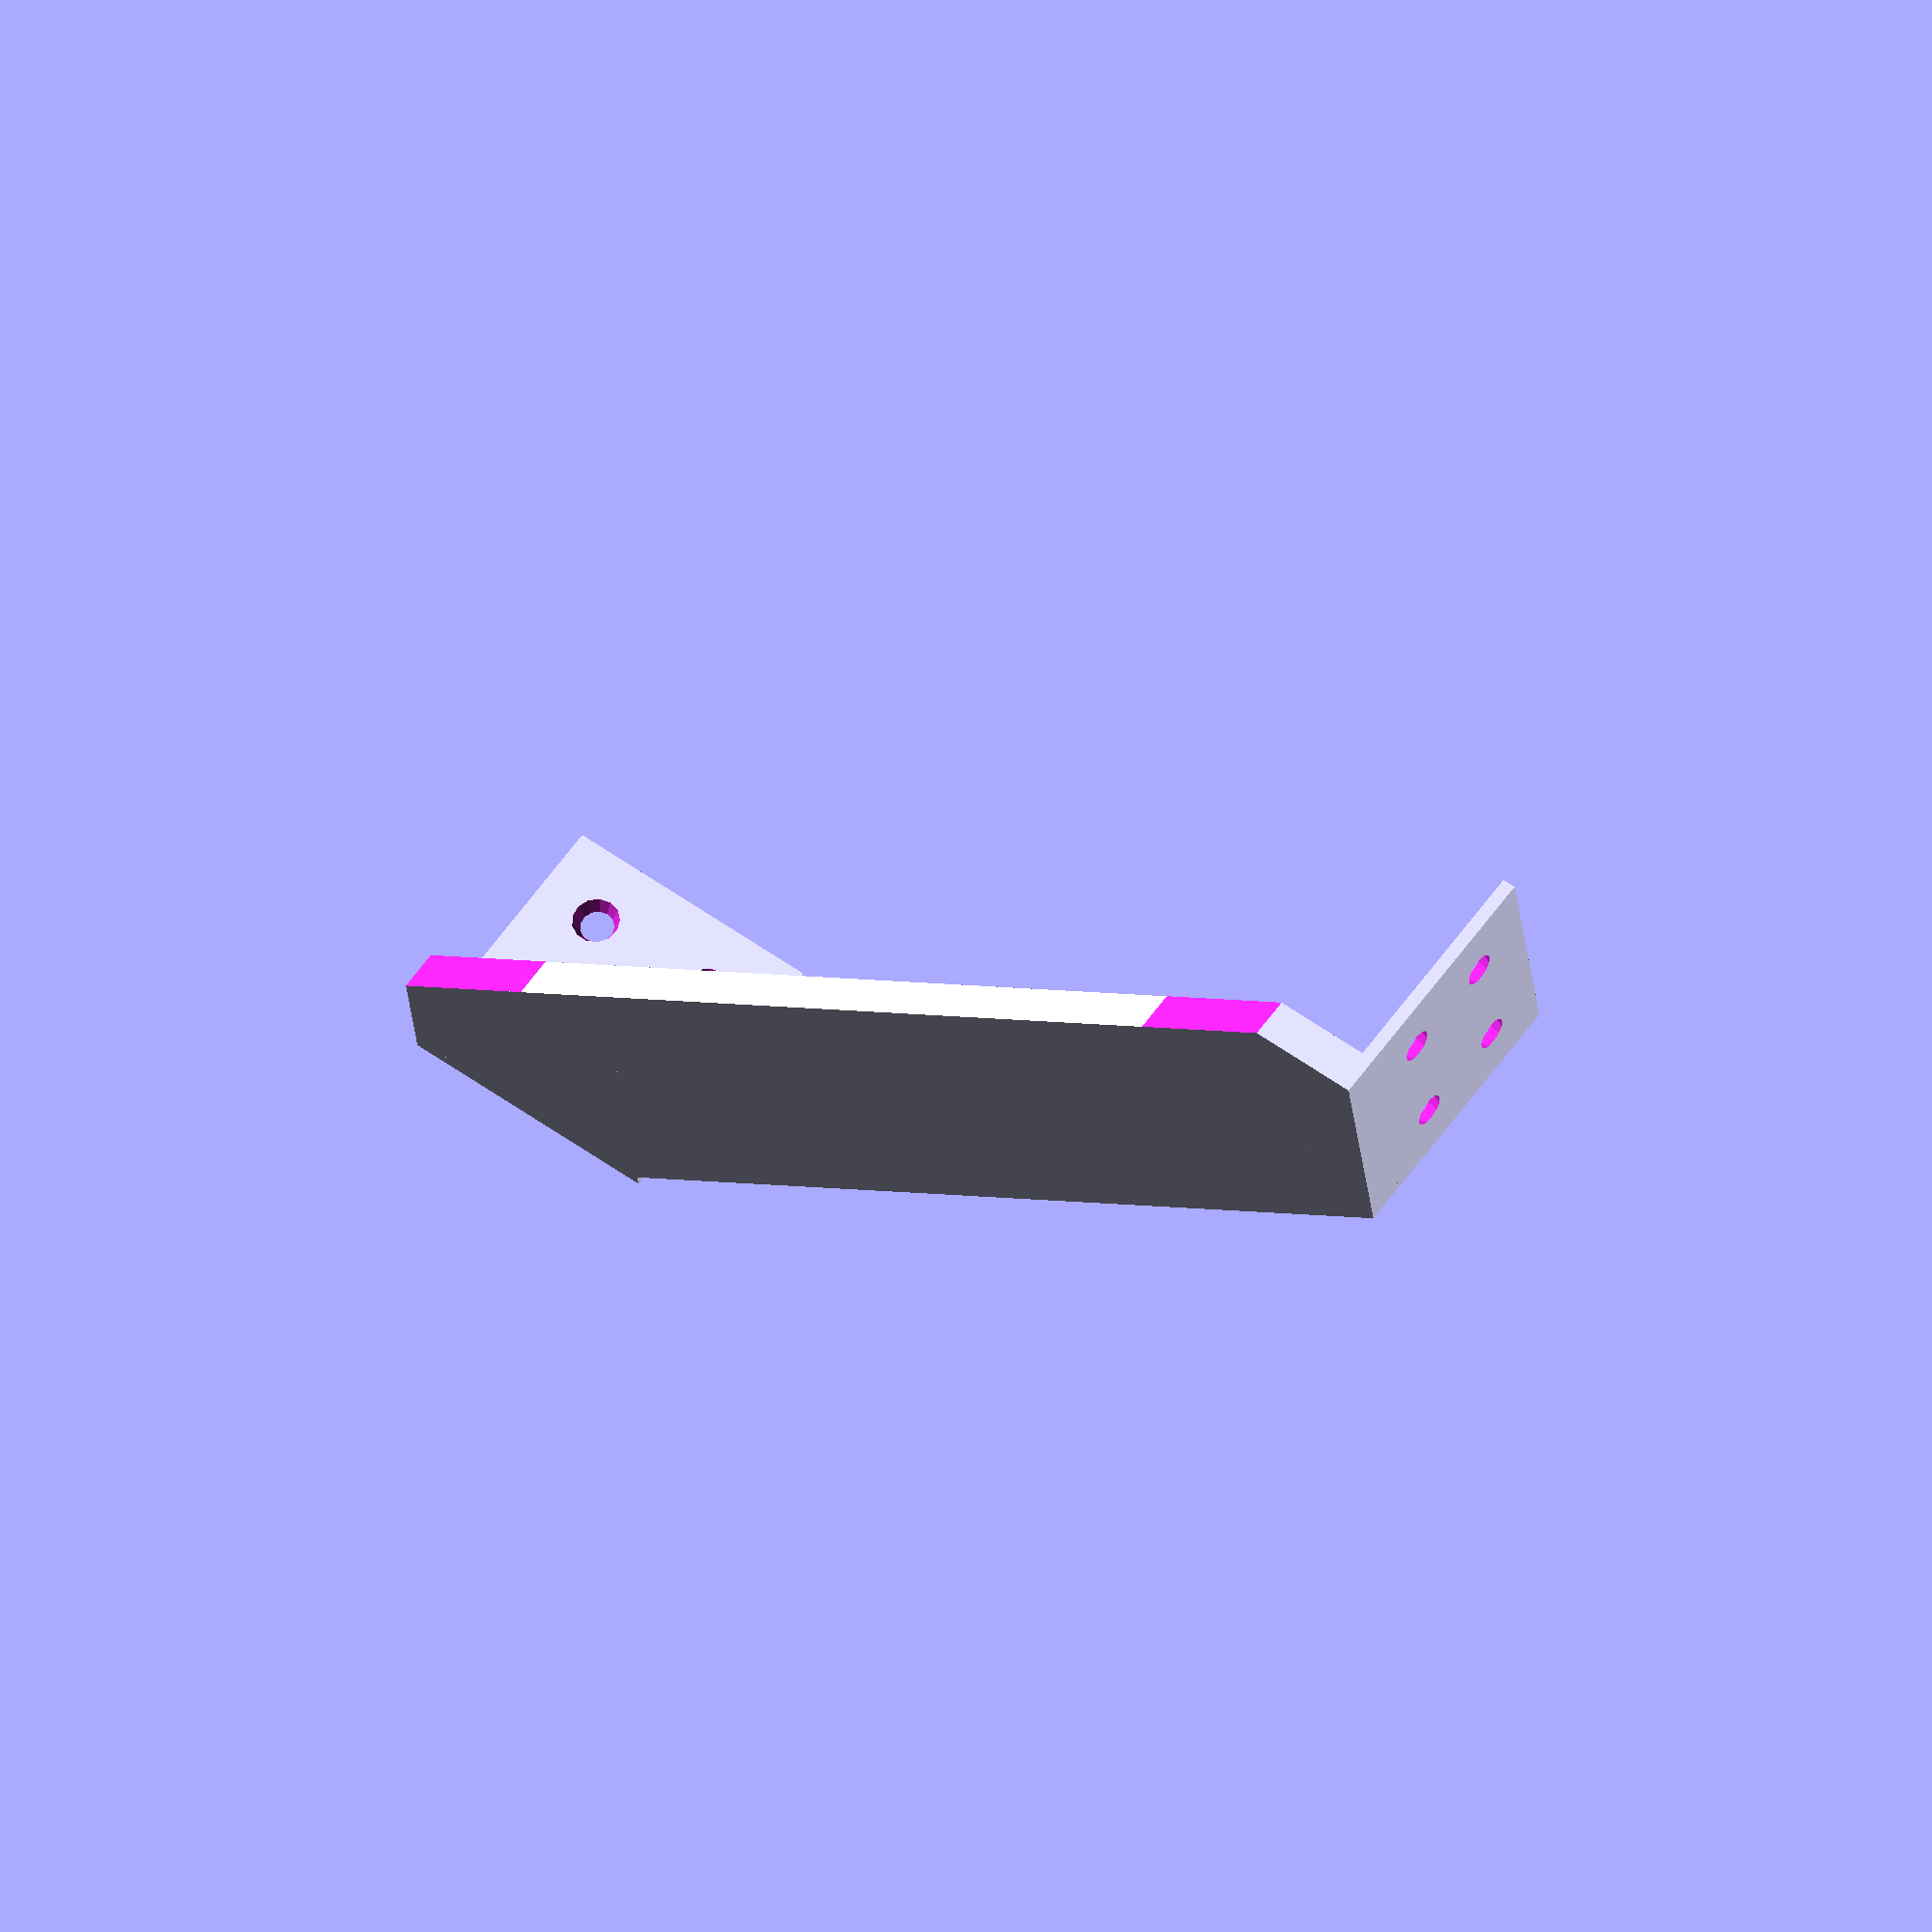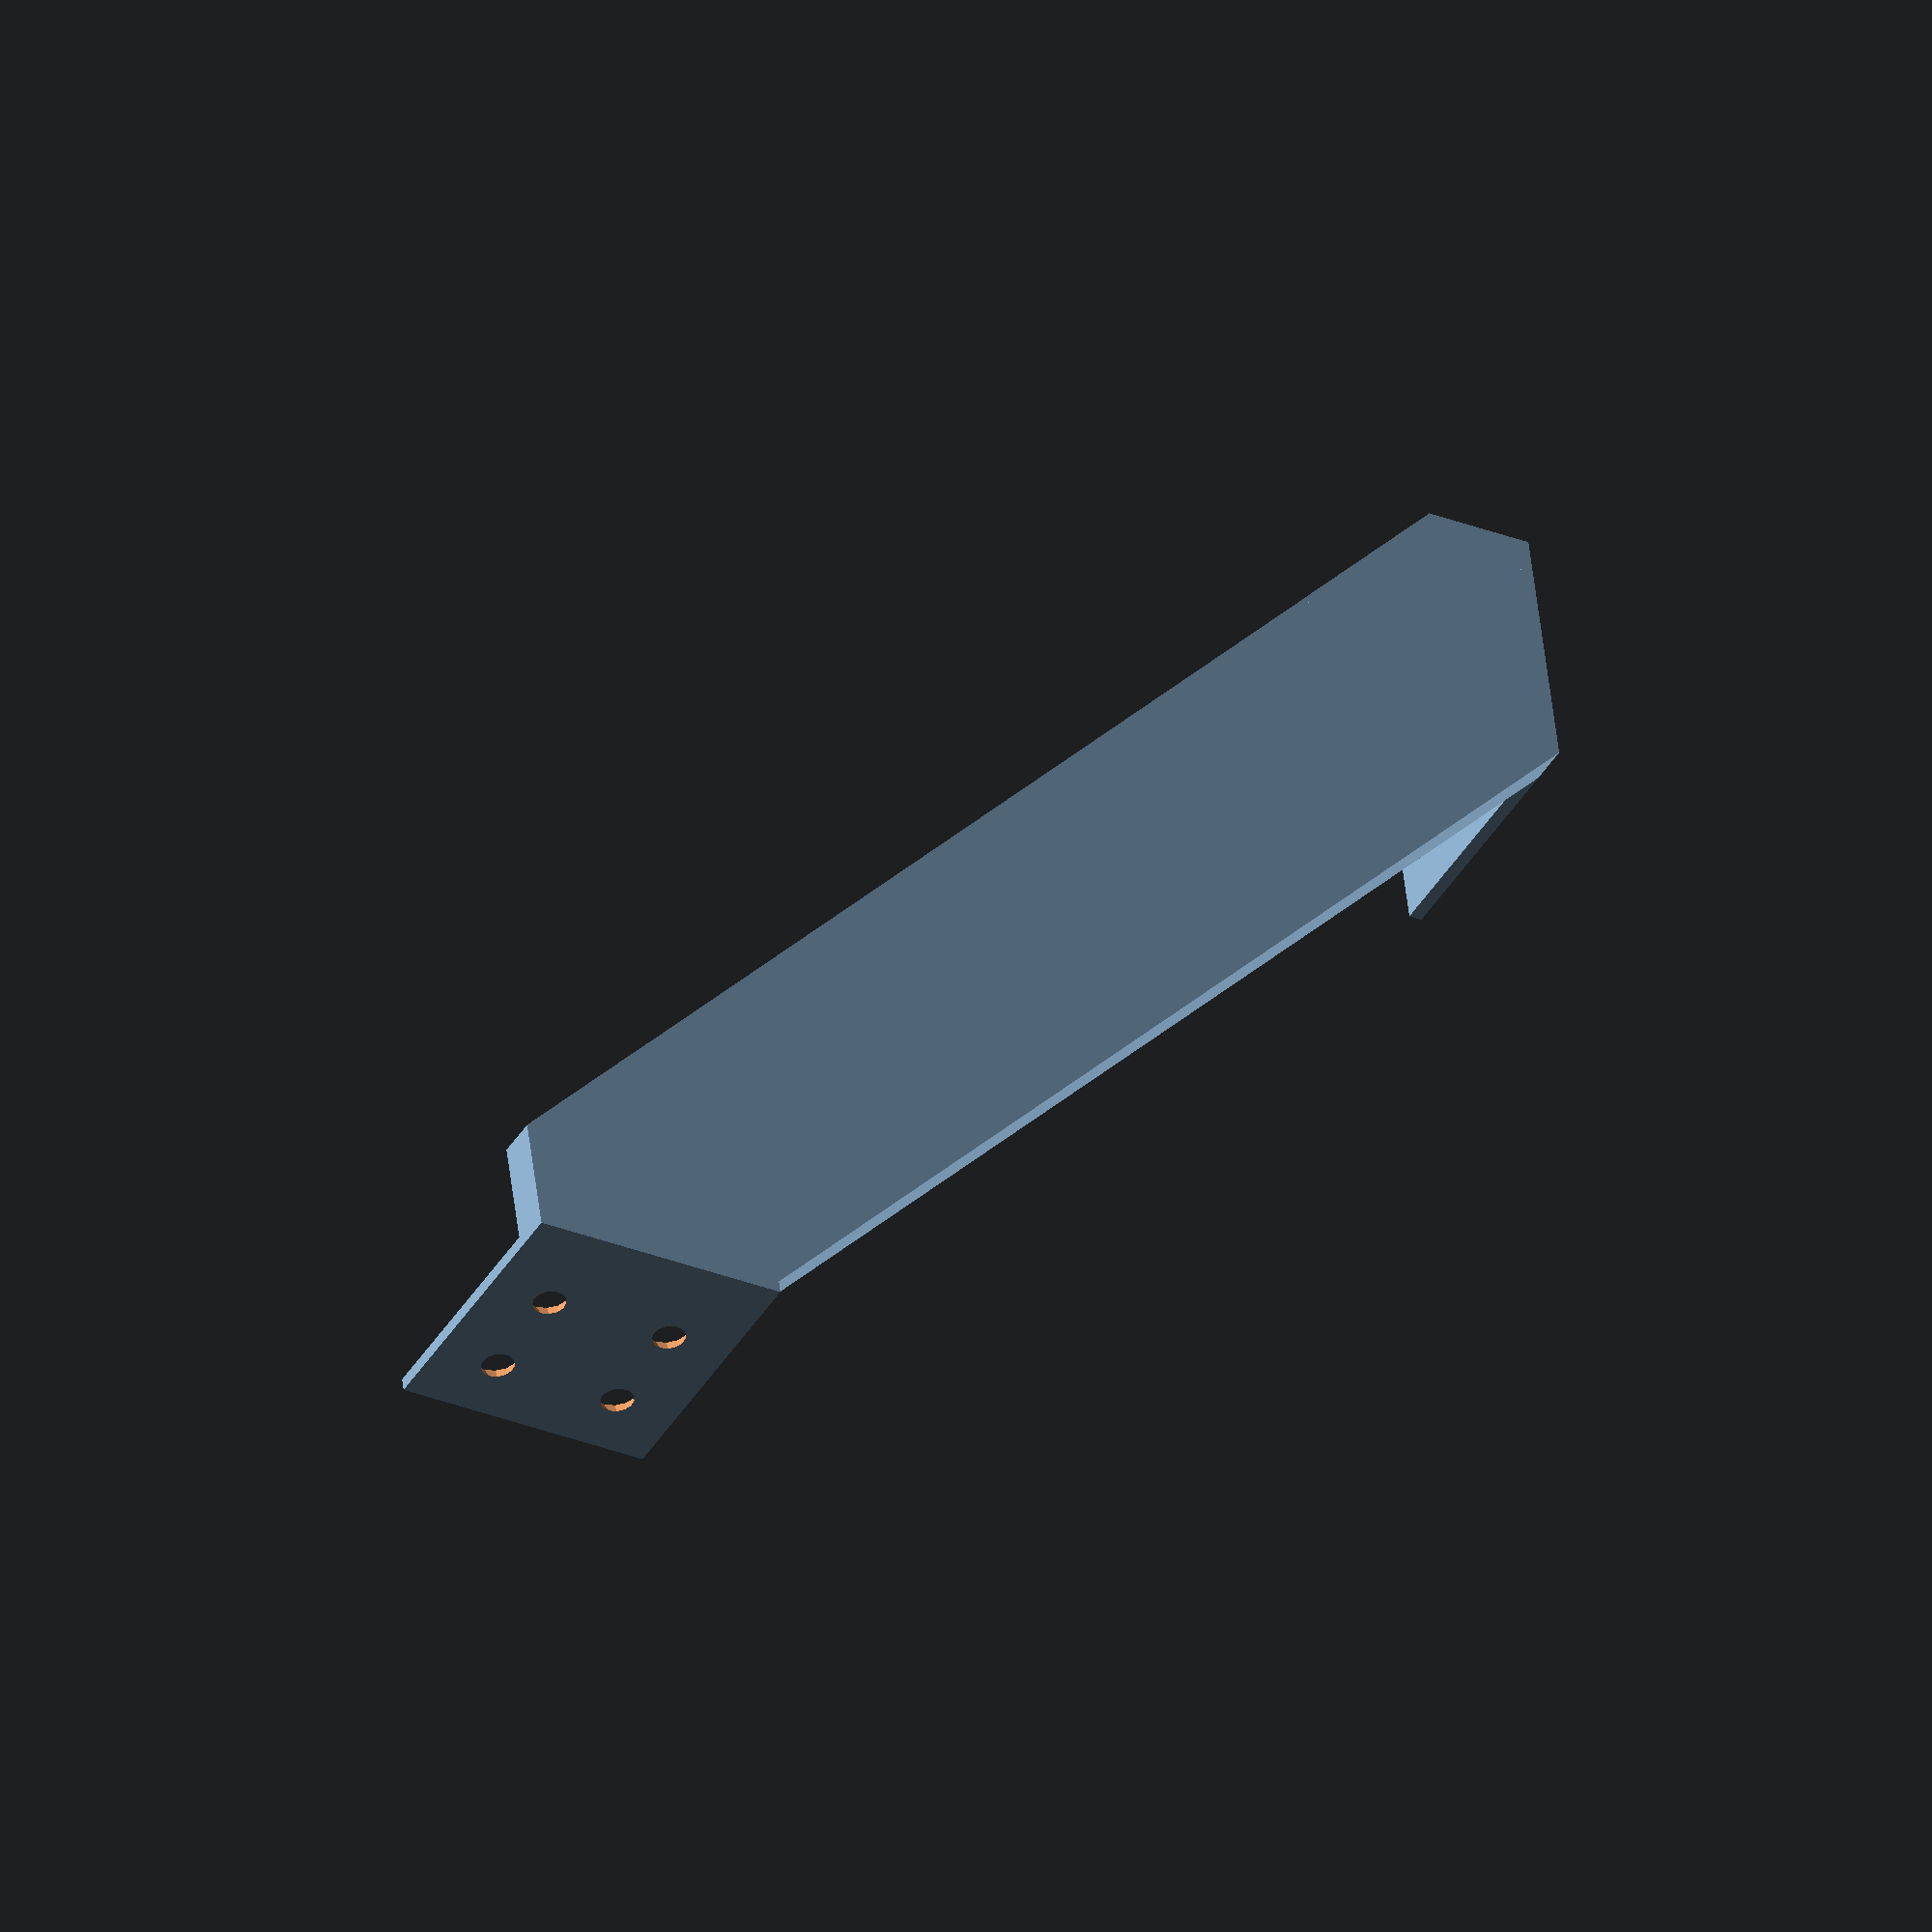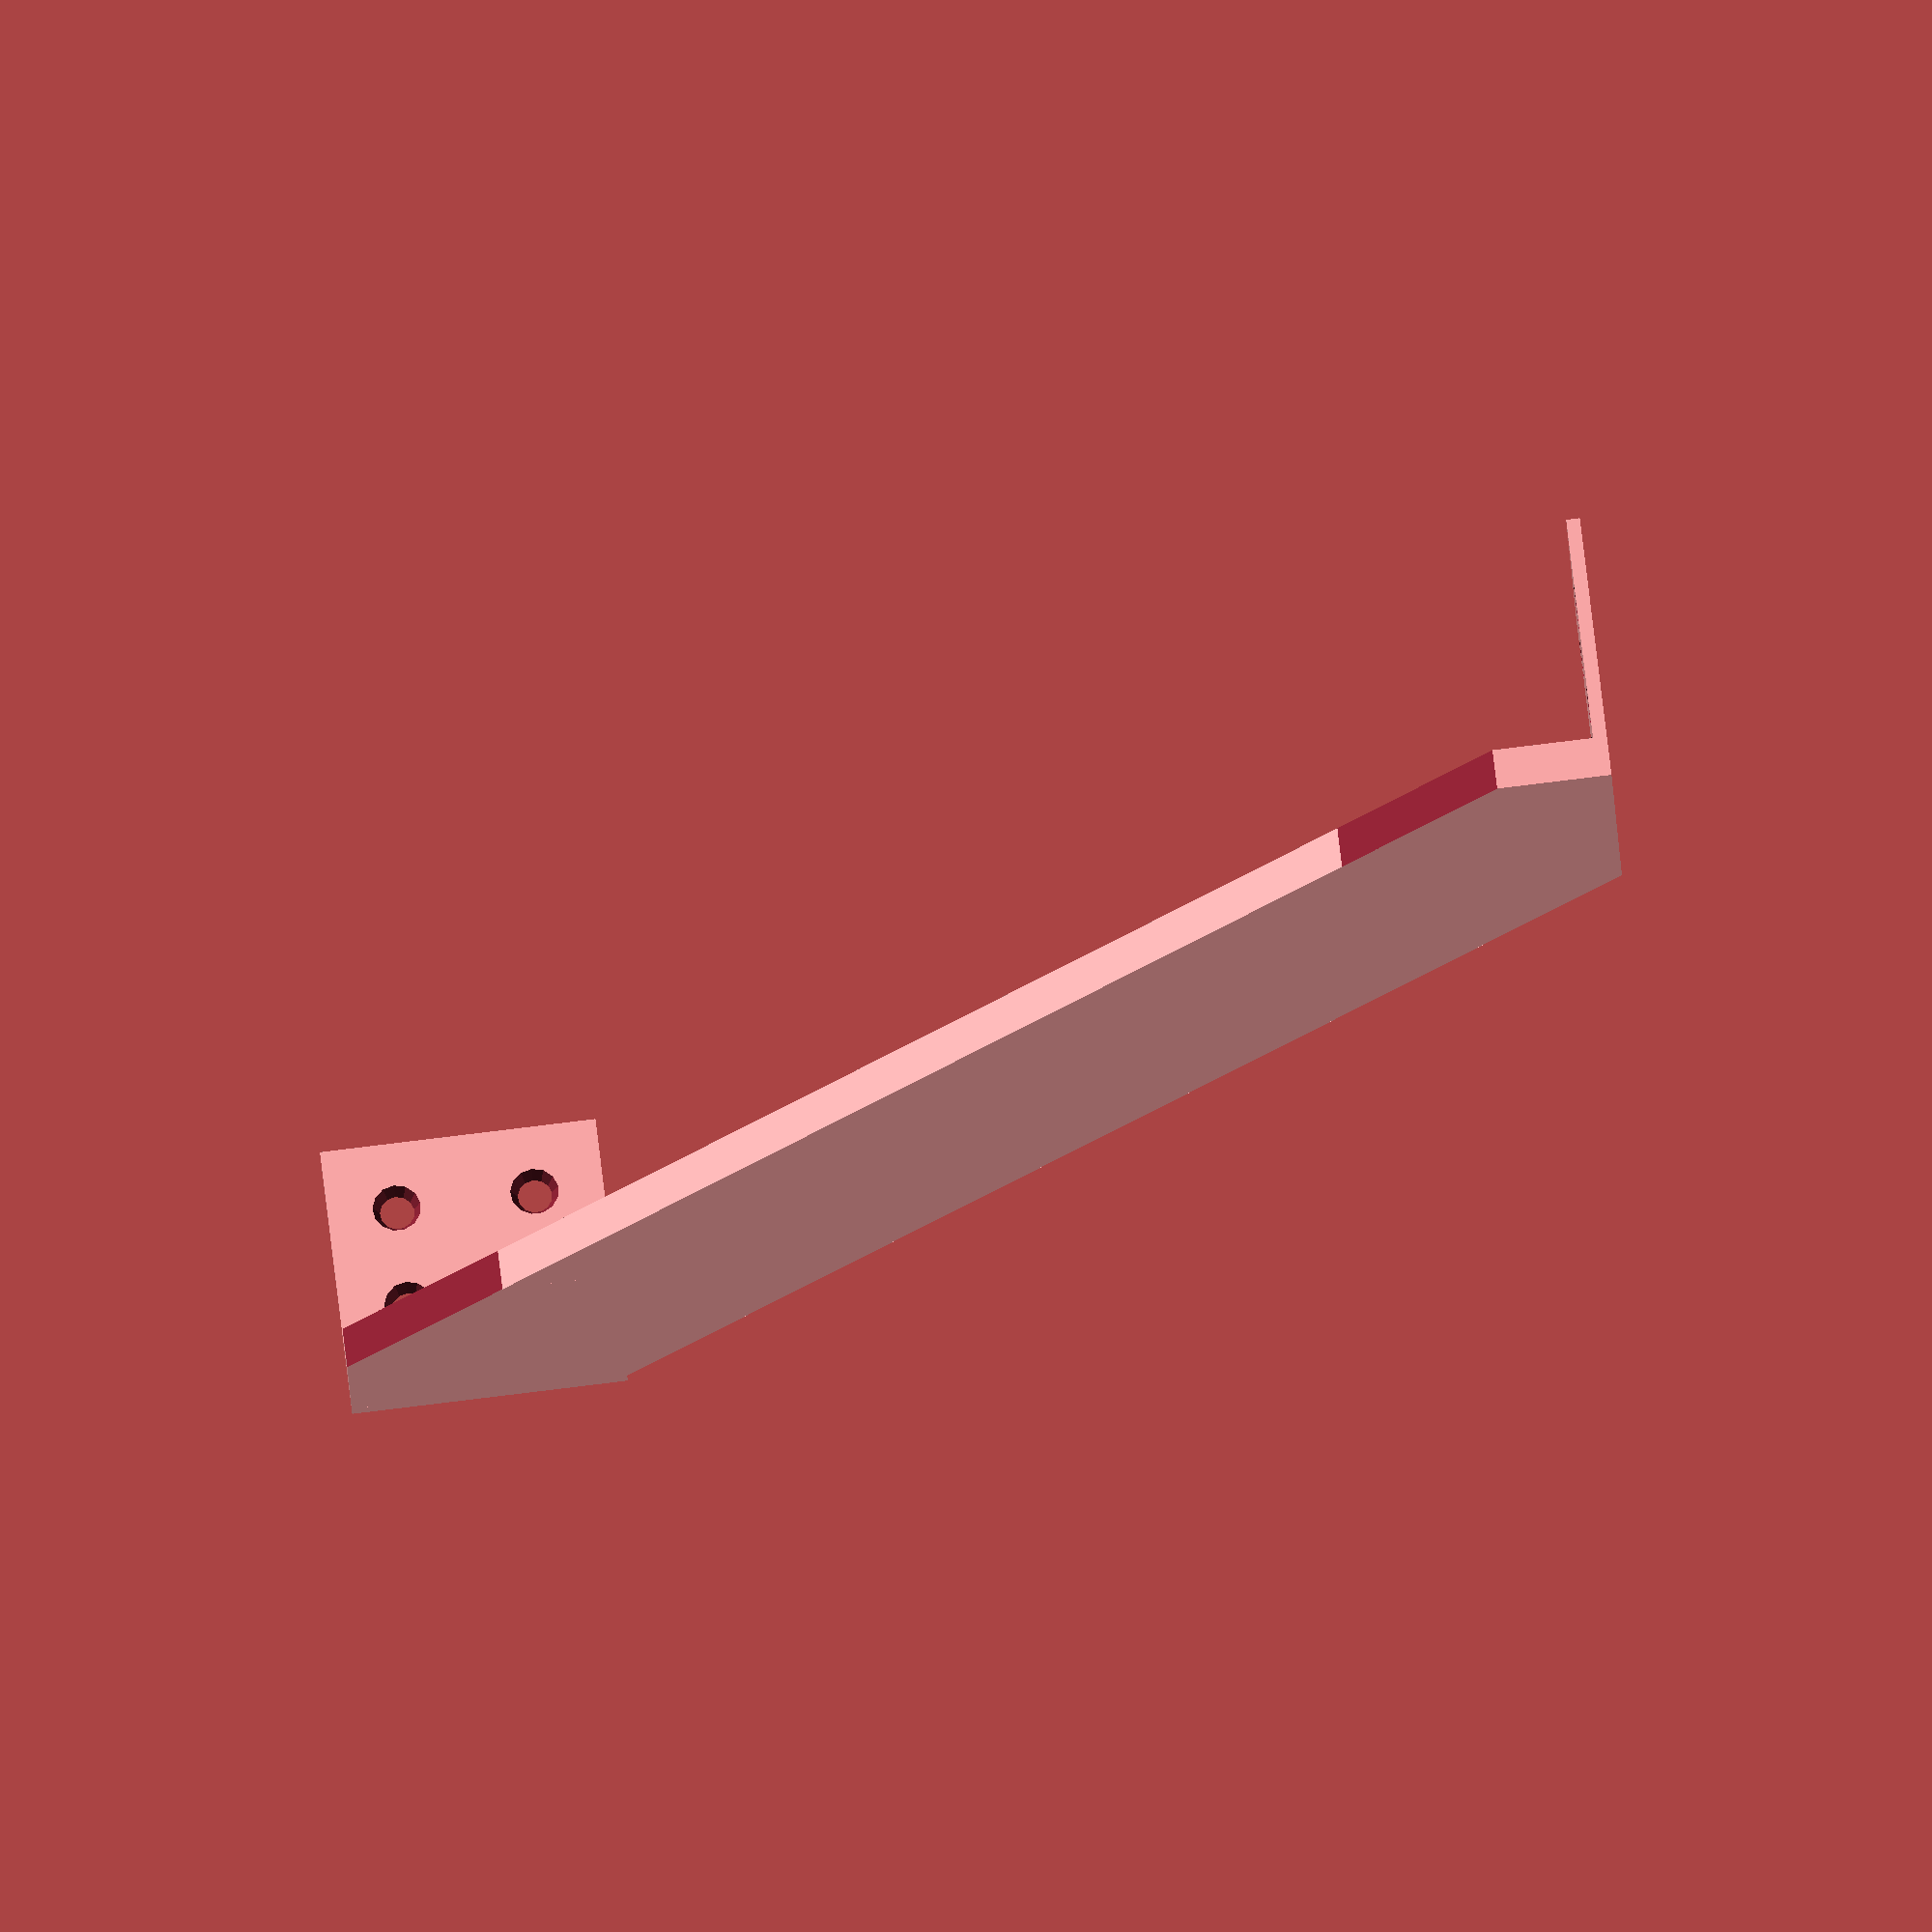
<openscad>
/* [Global */
span=150;
spanThickness=6;
plateWidth=40;
plateHeight=40;
holeInterval=20;

/* [Hidden] */

plate(90,3,plateWidth,plateHeight,holeInterval,spanThickness);
translate([0,-span,-span]) rotate([90,0,0]) plate(-90,-1,plateWidth,plateHeight,holeInterval,spanThickness);
brace(span,spanThickness,plateHeight);

module brace(span,spanThickness,plateHeight) {
    myLeng=sqrt((span*span)+(span*span));
    translate([0,-span,-span]) rotate([45,0,0]) cube([spanThickness,myLeng,plateHeight]);
    difference(){
        translate([0,-plateHeight,0]) cube([spanThickness,plateHeight,plateHeight]);
        translate([-1,-plateHeight,(plateHeight/4)+(plateHeight*0.165)]) rotate([45,0,0]) cube([spanThickness+2,plateHeight,plateHeight]);
    }
    difference(){
    translate([0,-(span+plateHeight),-(span)]) cube([spanThickness,plateHeight,plateHeight]);
    translate([-1,-(span+plateHeight),-(span-((plateHeight/4)+(plateHeight*0.165)))]) rotate([45,0,0]) cube([spanThickness+2,plateHeight,plateHeight]);
    }
}
module plate(xRot,yTrans,plateWidth,plateHeight,holeInterval,spanThickness) {
    difference() {
        cube([plateWidth,2,plateHeight]);
        for (a =[0:(plateHeight/20)])
        {echo(a);
        if (a>0) {
        translate([30,yTrans,a*holeInterval-10]) rotate([xRot,0,0]) cylinder(h=4,d1=4,d2=8);
        translate([holeInterval-5,yTrans,a*holeInterval-10]) rotate([xRot,0,0]) cylinder(h=4,d1=4,d2=8);
        };
        };
    }
}

</openscad>
<views>
elev=124.3 azim=8.5 roll=52.8 proj=o view=solid
elev=209.4 azim=347.4 roll=120.6 proj=o view=wireframe
elev=93.3 azim=342.0 roll=96.9 proj=o view=solid
</views>
